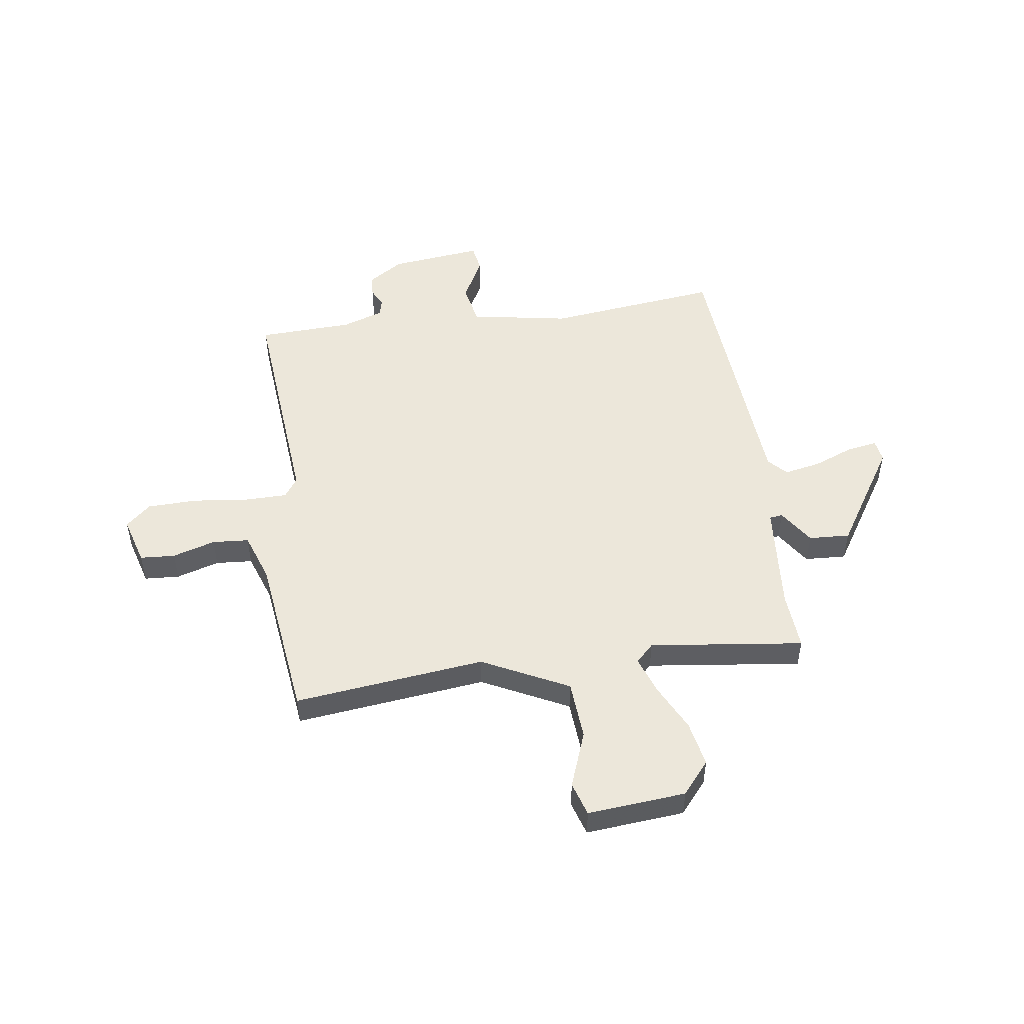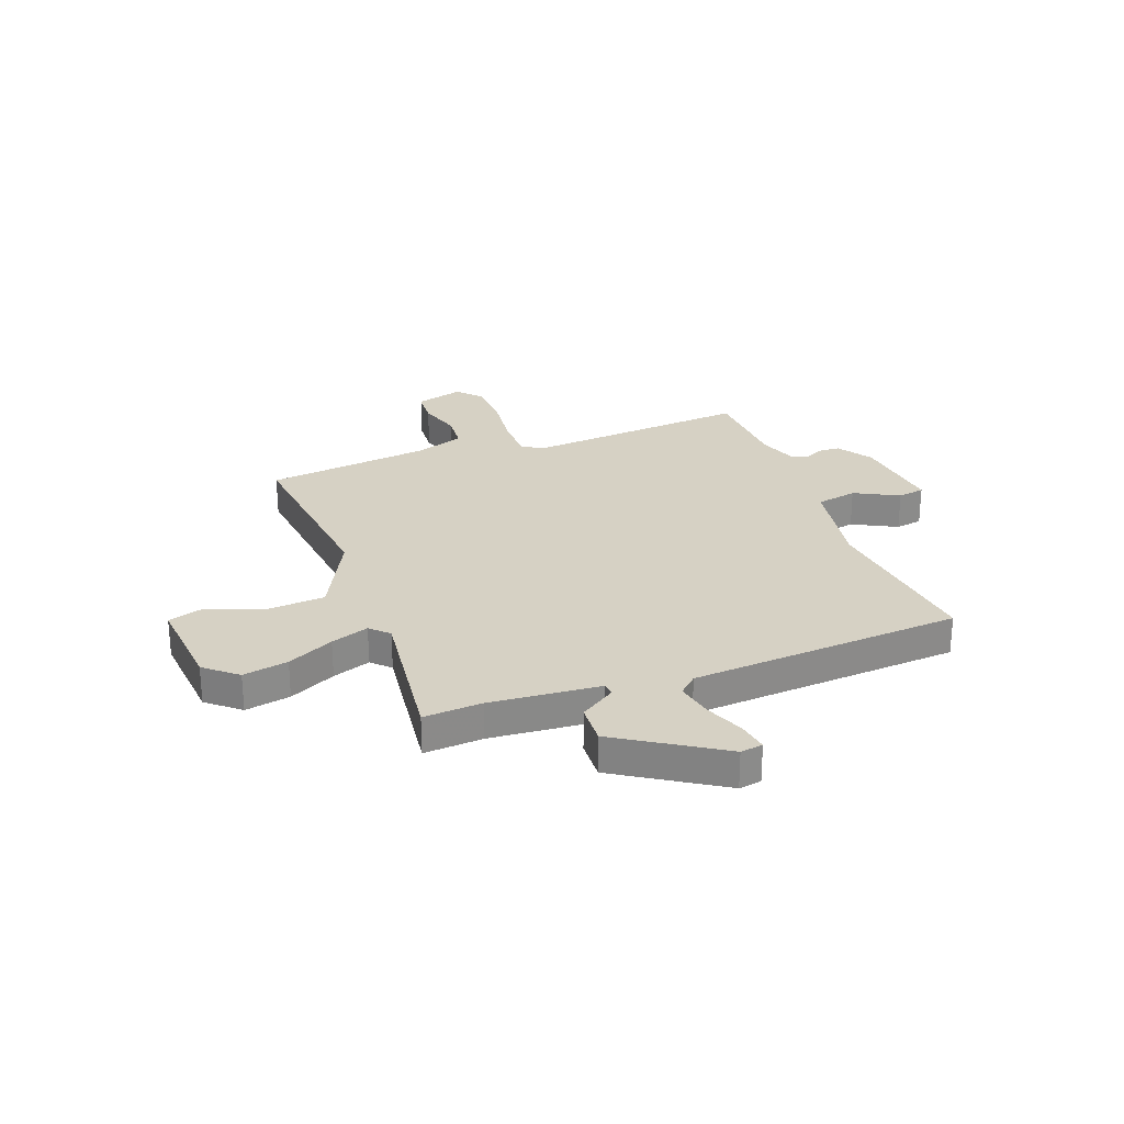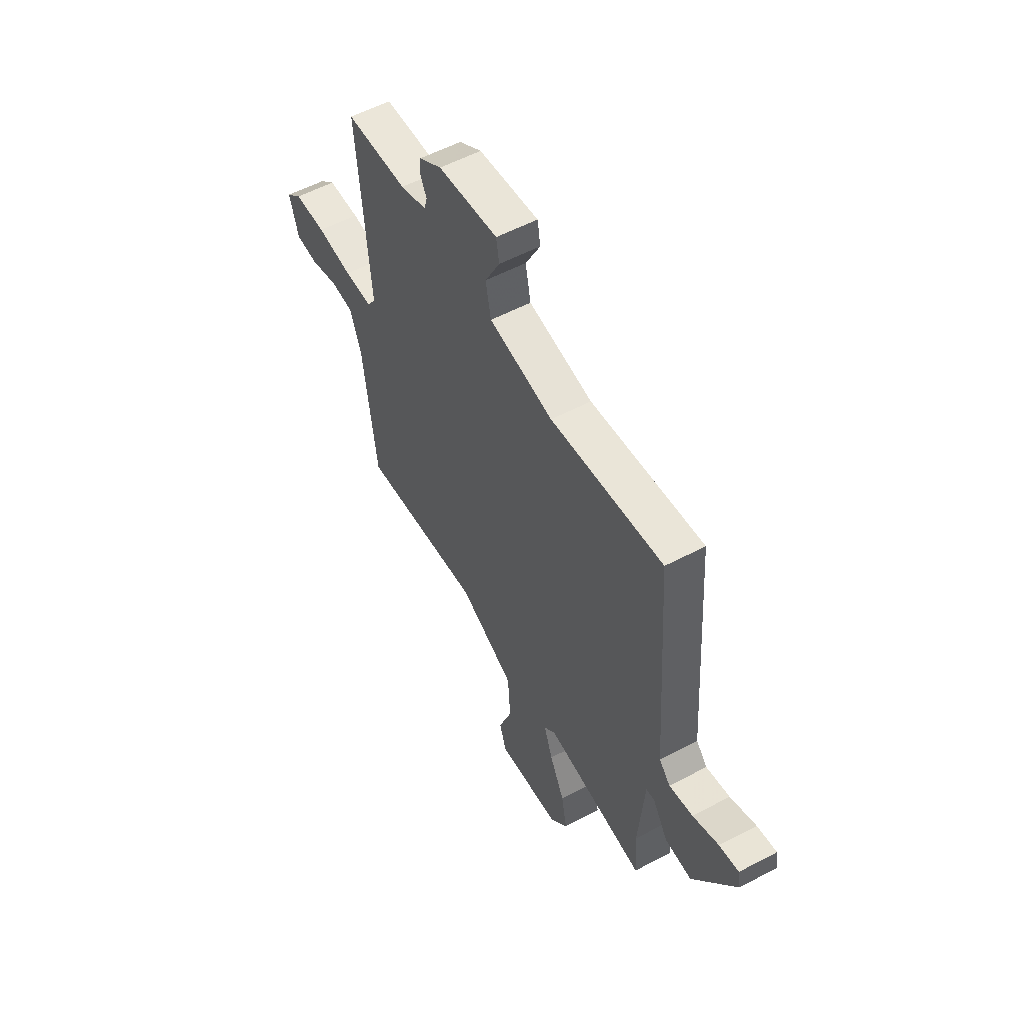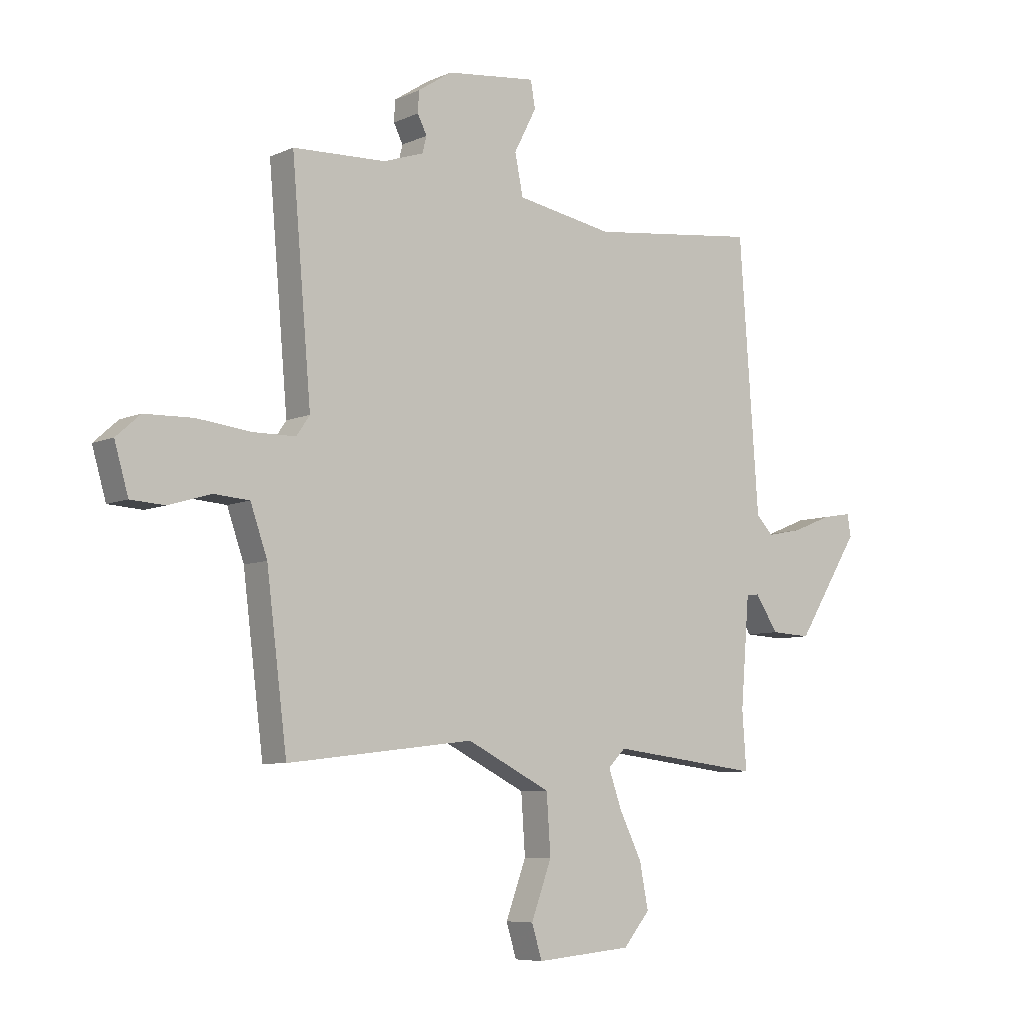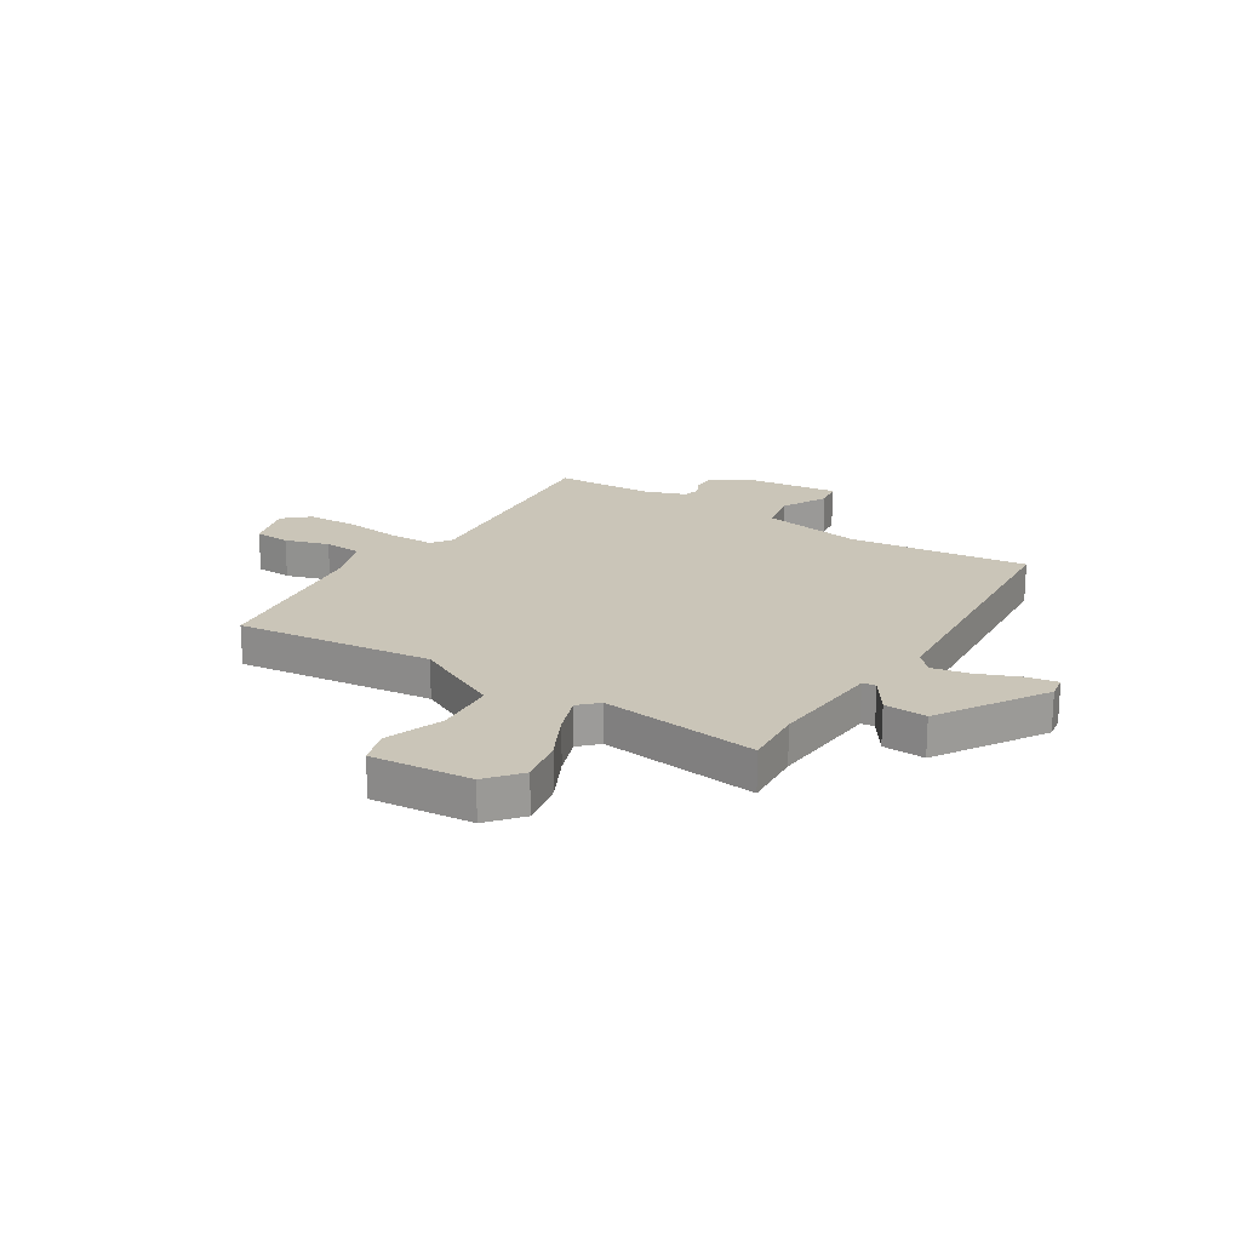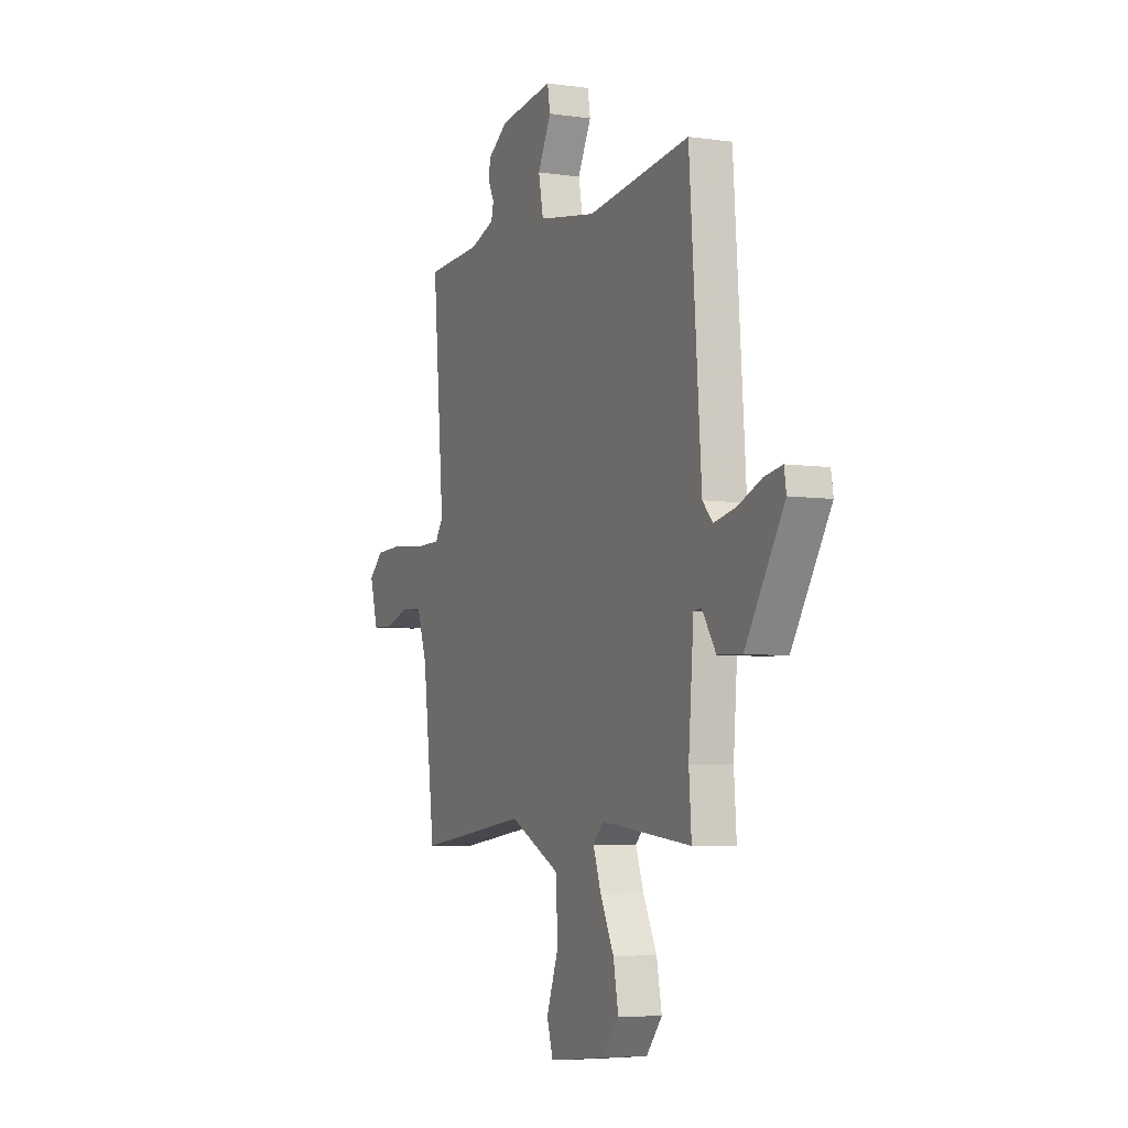
<metadata>
{"format":"obj","ext":"obj","renderer":"f3d","projection":"perspective","resolution":1024,"background":"white","views":[{"elev":50.5,"azim":172.1,"up":"+Y"},{"elev":26.9,"azim":-110.3,"up":"+Y"},{"elev":56.0,"azim":-118.9,"up":"+Z"},{"elev":-7.2,"azim":141.8,"up":"+Z"},{"elev":20.4,"azim":-147.9,"up":"+Y"},{"elev":-5.9,"azim":-113.7,"up":"+Z"}]}
</metadata>
<code>
v -0.5 0.07 -0.5
v -0.492 0.07 -0.387
v -0.509 0.07 -0.176
v -0.534 0.07 -0.173
v -0.579 0.07 -0.241
v -0.658 0.07 -0.245
v -0.783 0.07 -0.047
v -0.776 0.07 -0.004
v -0.718 0.07 -0.014
v -0.641 0.07 -0.045
v -0.571 0.07 -0.059
v -0.538 0.07 -0.024
v -0.5 0.07 0.5
v -0.168 0.07 0.46
v 0.022 0.07 0.493
v 0.038 0.07 0.572
v -0.006 0.07 0.657
v 0.003 0.07 0.709
v 0.18 0.07 0.688
v 0.247 0.07 0.644
v 0.249 0.07 0.603
v 0.231 0.07 0.567
v 0.239 0.07 0.535
v 0.318 0.07 0.508
v 0.5 0.07 0.5
v 0.462 0.07 0.062
v 0.488 0.07 0.024
v 0.571 0.07 0.023
v 0.677 0.07 0.035
v 0.772 0.07 0.032
v 0.819 0.07 -0.01
v 0.792 0.07 -0.103
v 0.725 0.07 -0.107
v 0.643 0.07 -0.082
v 0.573 0.07 -0.087
v 0.54 0.07 -0.181
v 0.5 0.07 -0.5
v 0.135 0.07 -0.457
v -0.03 0.07 -0.539
v -0.038 0.07 -0.653
v 0.002 0.07 -0.761
v -0.018 0.07 -0.826
v -0.206 0.07 -0.809
v -0.258 0.07 -0.747
v -0.241 0.07 -0.66
v -0.197 0.07 -0.571
v -0.171 0.07 -0.498
v -0.205 0.07 -0.464
v -0.5 0 -0.5
v -0.492 0 -0.387
v -0.509 0 -0.176
v -0.534 0 -0.173
v -0.579 0 -0.241
v -0.658 0 -0.245
v -0.783 0 -0.047
v -0.776 0 -0.004
v -0.718 0 -0.014
v -0.641 0 -0.045
v -0.571 0 -0.059
v -0.538 0 -0.024
v -0.5 0 0.5
v -0.168 0 0.46
v 0.022 0 0.493
v 0.038 0 0.572
v -0.006 0 0.657
v 0.003 0 0.709
v 0.18 0 0.688
v 0.247 0 0.644
v 0.249 0 0.603
v 0.231 0 0.567
v 0.239 0 0.535
v 0.318 0 0.508
v 0.5 0 0.5
v 0.462 0 0.062
v 0.488 0 0.024
v 0.571 0 0.023
v 0.677 0 0.035
v 0.772 0 0.032
v 0.819 0 -0.01
v 0.792 0 -0.103
v 0.725 0 -0.107
v 0.643 0 -0.082
v 0.573 0 -0.087
v 0.54 0 -0.181
v 0.5 0 -0.5
v 0.135 0 -0.457
v -0.03 0 -0.539
v -0.038 0 -0.653
v 0.002 0 -0.761
v -0.018 0 -0.826
v -0.206 0 -0.809
v -0.258 0 -0.747
v -0.241 0 -0.66
v -0.197 0 -0.571
v -0.171 0 -0.498
v -0.205 0 -0.464
f 44 45 46
f 43 44 46
f 42 43 46
f 41 42 46
f 40 41 46
f 39 40 46 47
f 38 39 47 48
f 36 37 38
f 35 36 38 48
f 32 33 34
f 31 32 34
f 30 31 34
f 29 30 34
f 28 29 34
f 27 28 34 35
f 24 25 26
f 23 24 26
f 20 21 22
f 19 20 22
f 18 19 22
f 17 18 22
f 16 17 22
f 15 16 22 23
f 12 13 14
f 12 14 15
f 15 23 26
f 12 15 26
f 11 12 26
f 8 9 10
f 7 8 10
f 6 7 10
f 5 6 10
f 4 5 10
f 3 4 10 11
f 48 1 2
f 35 48 2
f 27 35 2
f 3 11 26 27
f 2 3 27
f 94 93 92
f 94 92 91
f 94 91 90
f 94 90 89
f 94 89 88
f 95 94 88 87
f 96 95 87 86
f 86 85 84
f 96 86 84 83
f 82 81 80
f 82 80 79
f 82 79 78
f 82 78 77
f 82 77 76
f 83 82 76 75
f 74 73 72
f 74 72 71
f 70 69 68
f 70 68 67
f 70 67 66
f 70 66 65
f 70 65 64
f 71 70 64 63
f 62 61 60
f 63 62 60
f 74 71 63
f 74 63 60
f 74 60 59
f 58 57 56
f 58 56 55
f 58 55 54
f 58 54 53
f 58 53 52
f 59 58 52 51
f 50 49 96
f 50 96 83
f 50 83 75
f 75 74 59 51
f 75 51 50
f 1 49 50 2
f 2 50 51 3
f 3 51 52 4
f 4 52 53 5
f 5 53 54 6
f 6 54 55 7
f 7 55 56 8
f 8 56 57 9
f 9 57 58 10
f 10 58 59 11
f 11 59 60 12
f 12 60 61 13
f 13 61 62 14
f 14 62 63 15
f 15 63 64 16
f 16 64 65 17
f 17 65 66 18
f 18 66 67 19
f 19 67 68 20
f 20 68 69 21
f 21 69 70 22
f 22 70 71 23
f 23 71 72 24
f 24 72 73 25
f 25 73 74 26
f 26 74 75 27
f 27 75 76 28
f 28 76 77 29
f 29 77 78 30
f 30 78 79 31
f 31 79 80 32
f 32 80 81 33
f 33 81 82 34
f 34 82 83 35
f 35 83 84 36
f 36 84 85 37
f 37 85 86 38
f 38 86 87 39
f 39 87 88 40
f 40 88 89 41
f 41 89 90 42
f 42 90 91 43
f 43 91 92 44
f 44 92 93 45
f 45 93 94 46
f 46 94 95 47
f 47 95 96 48
f 48 96 49 1

</code>
